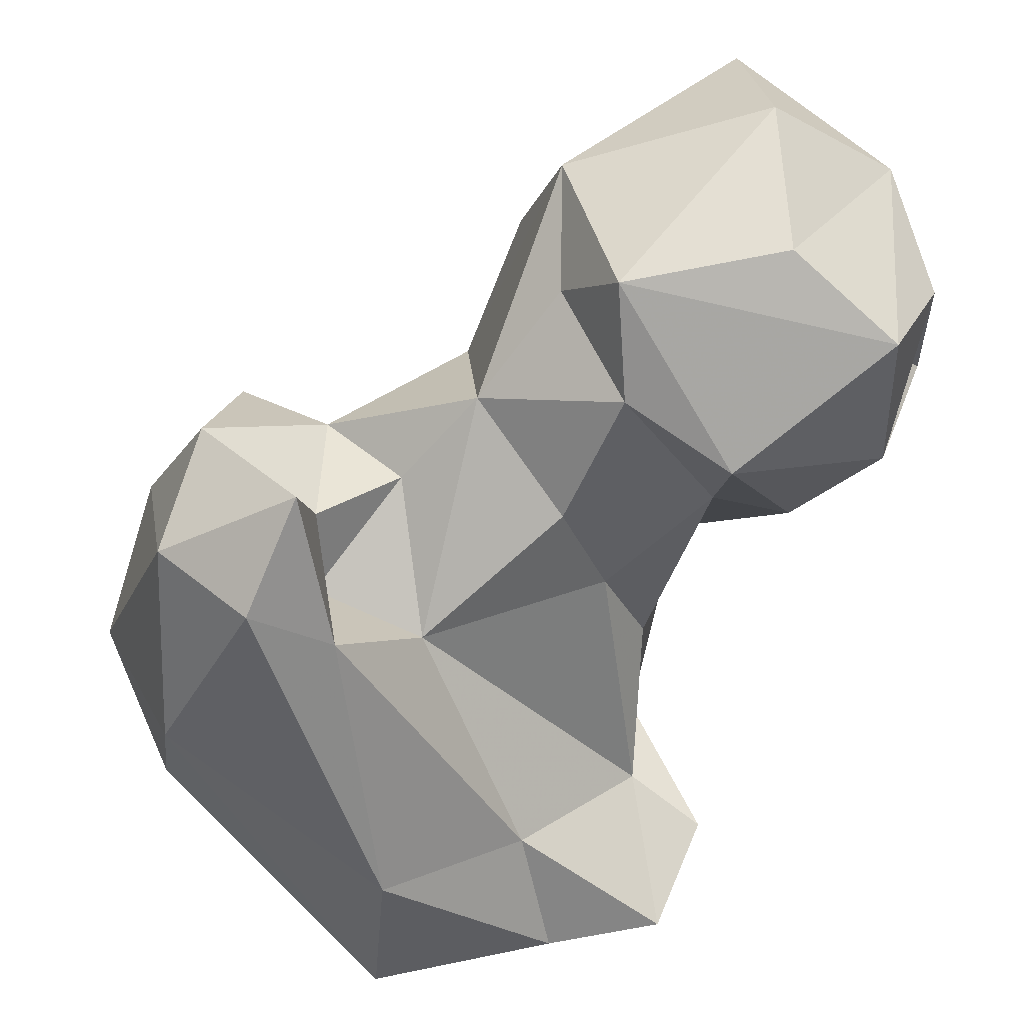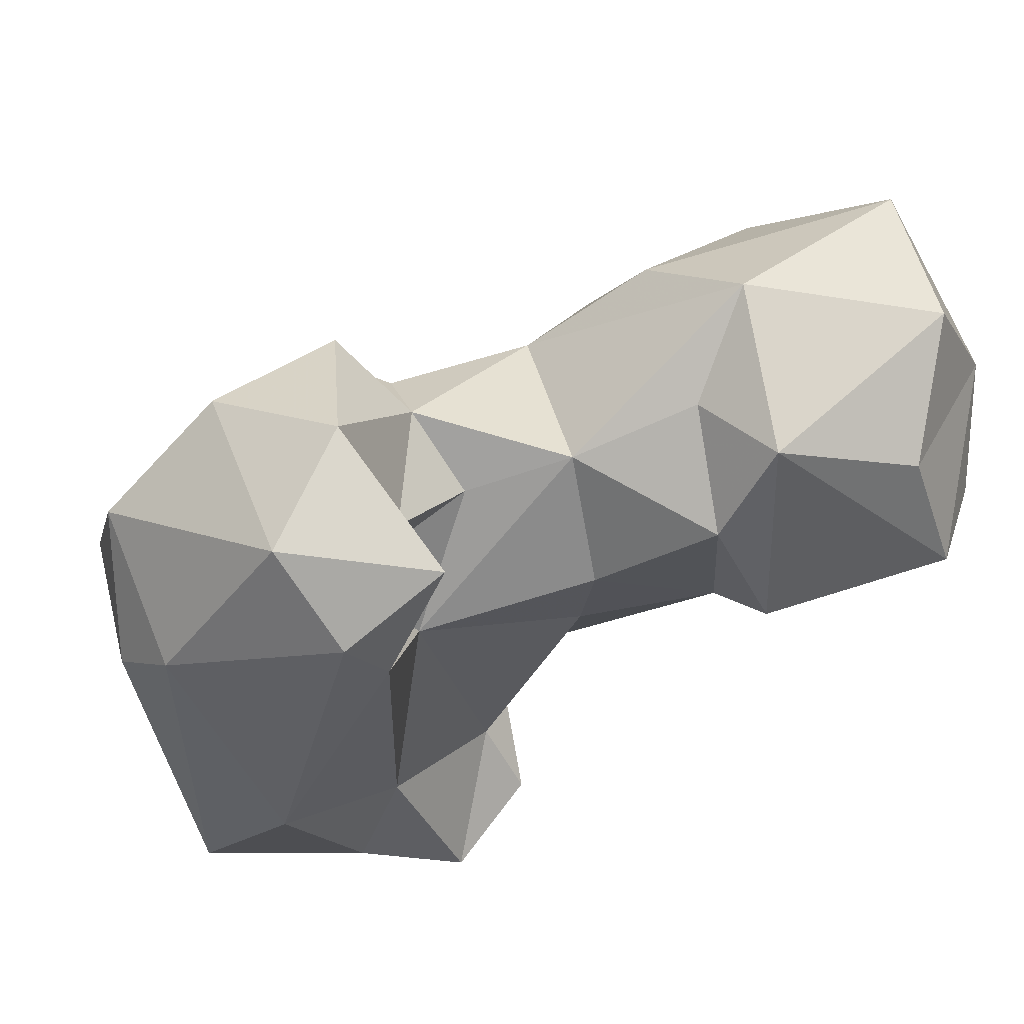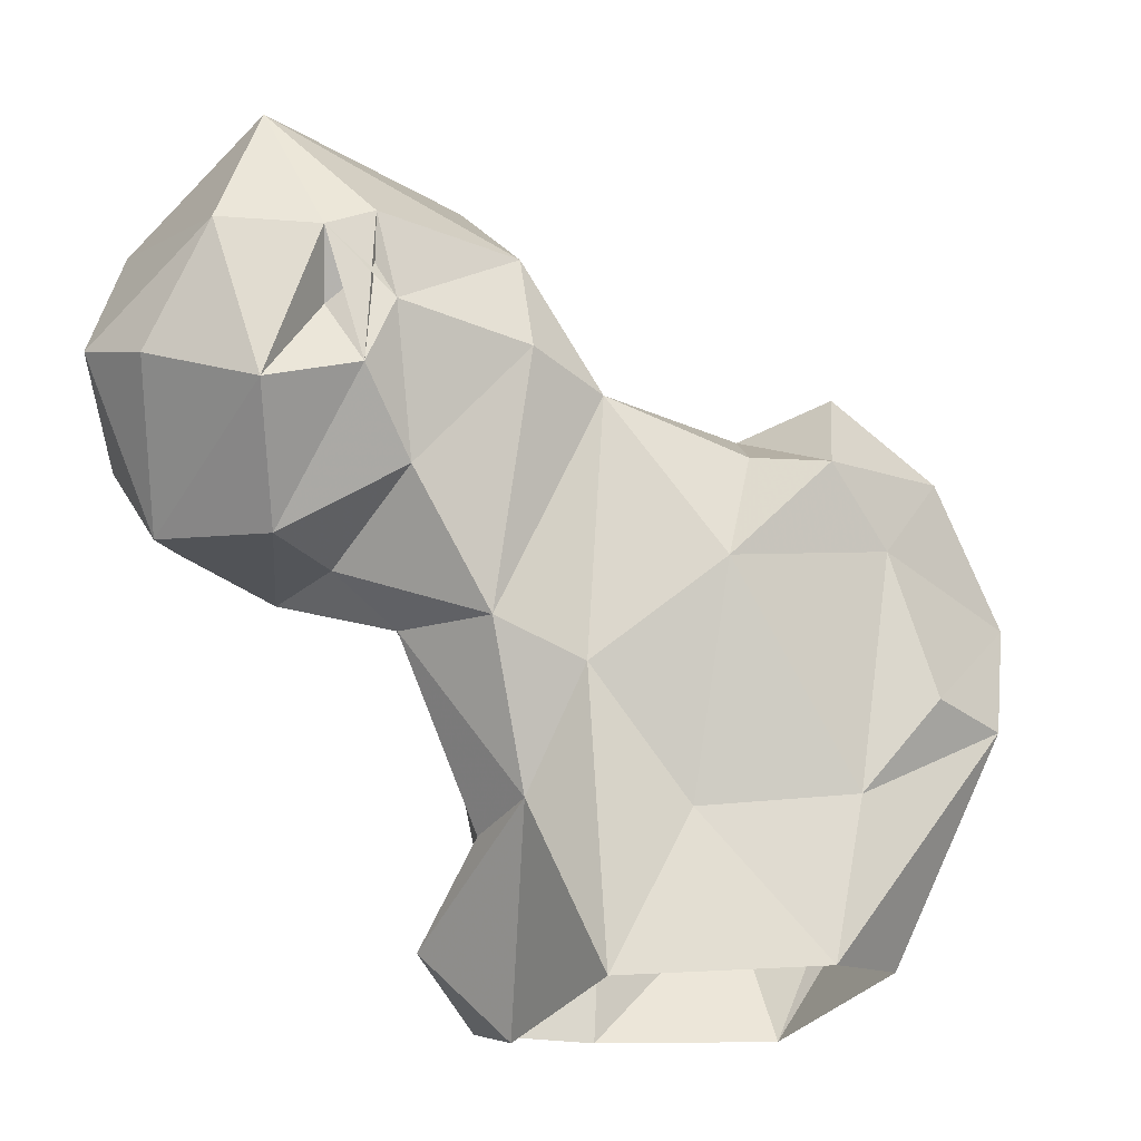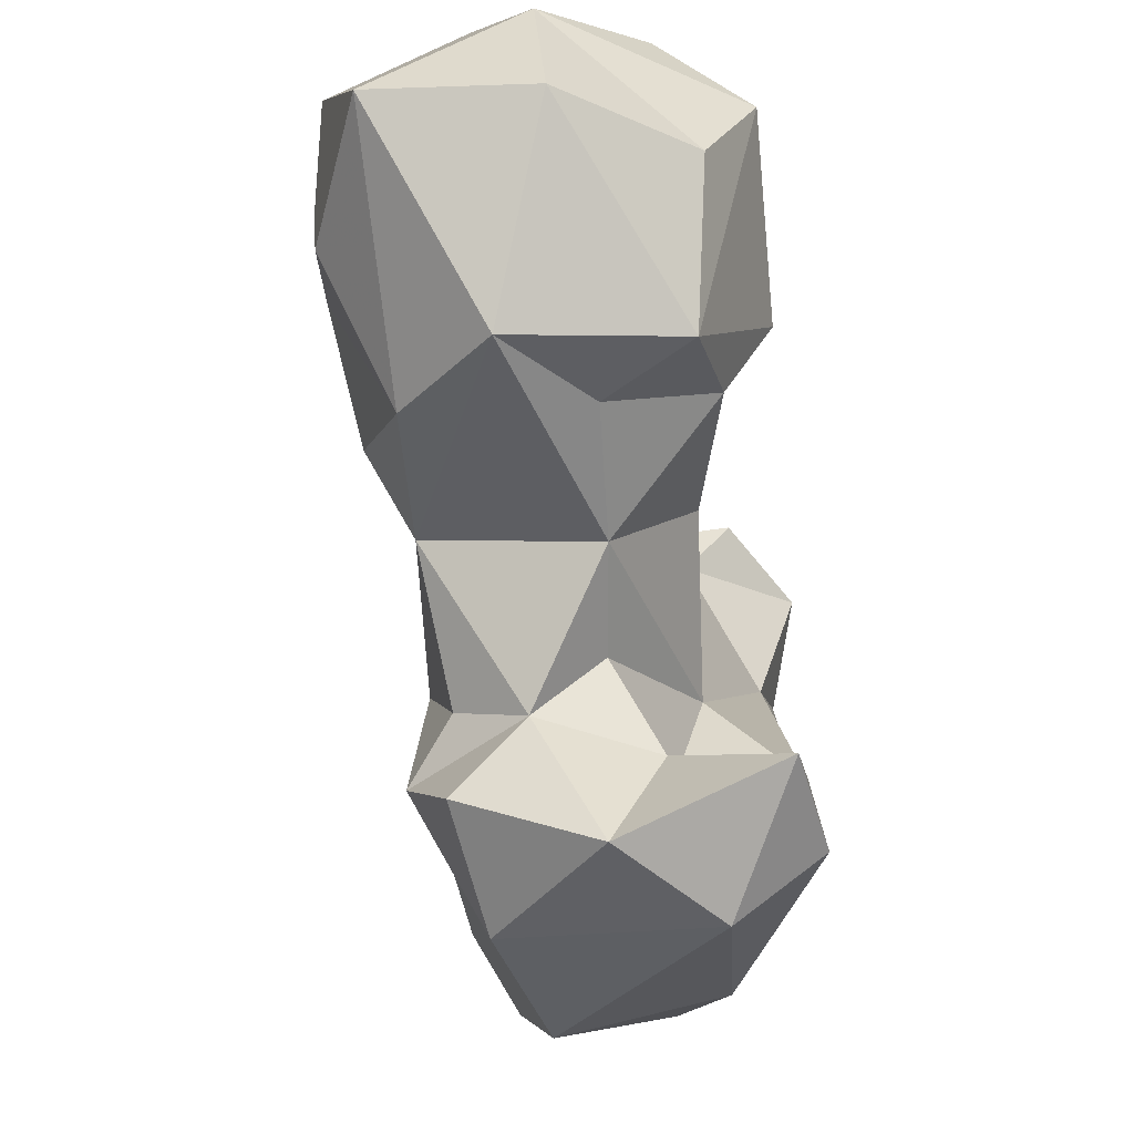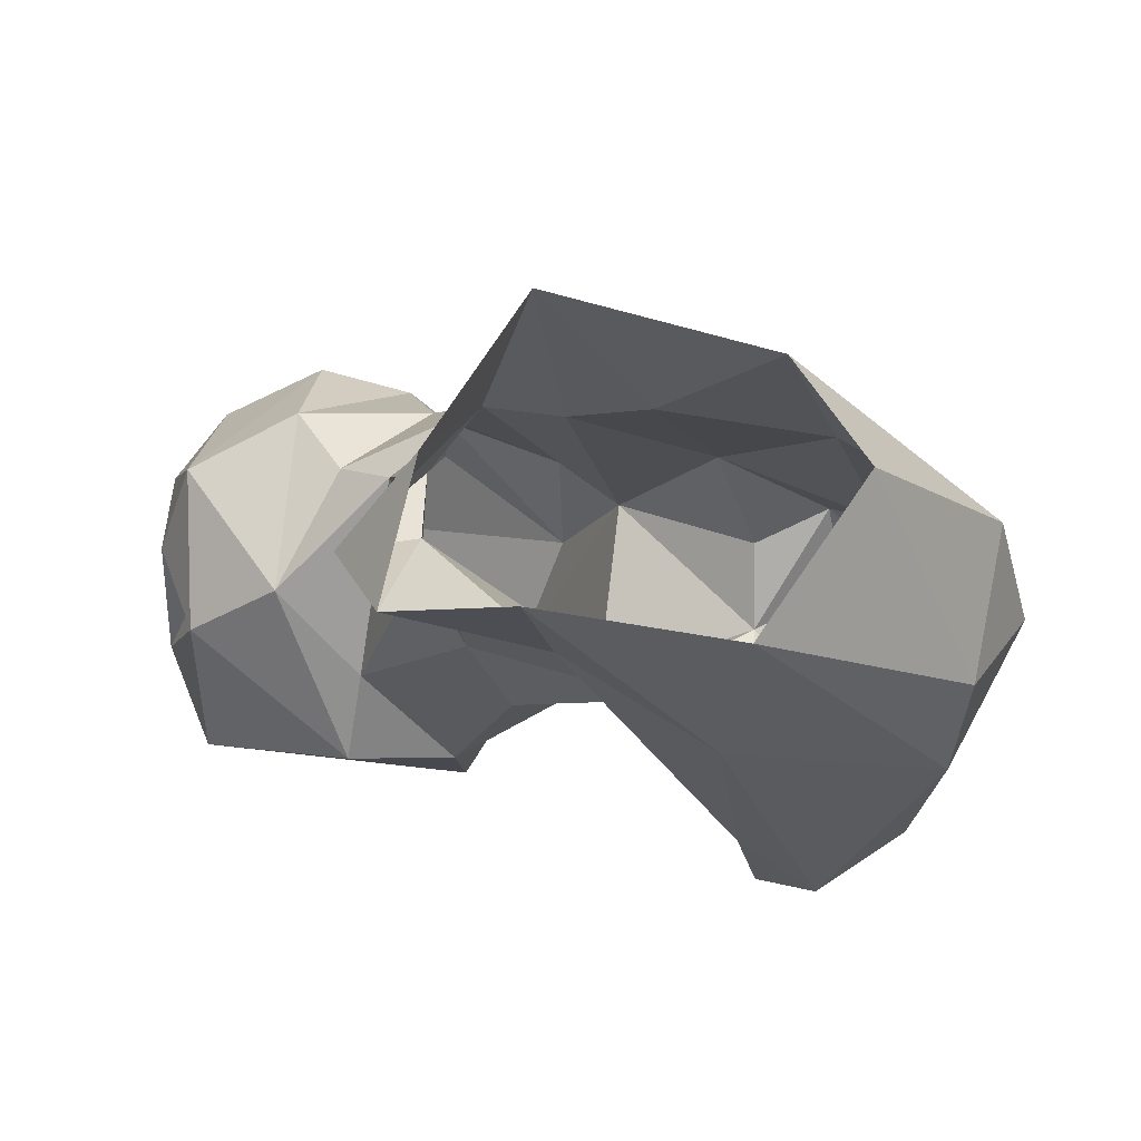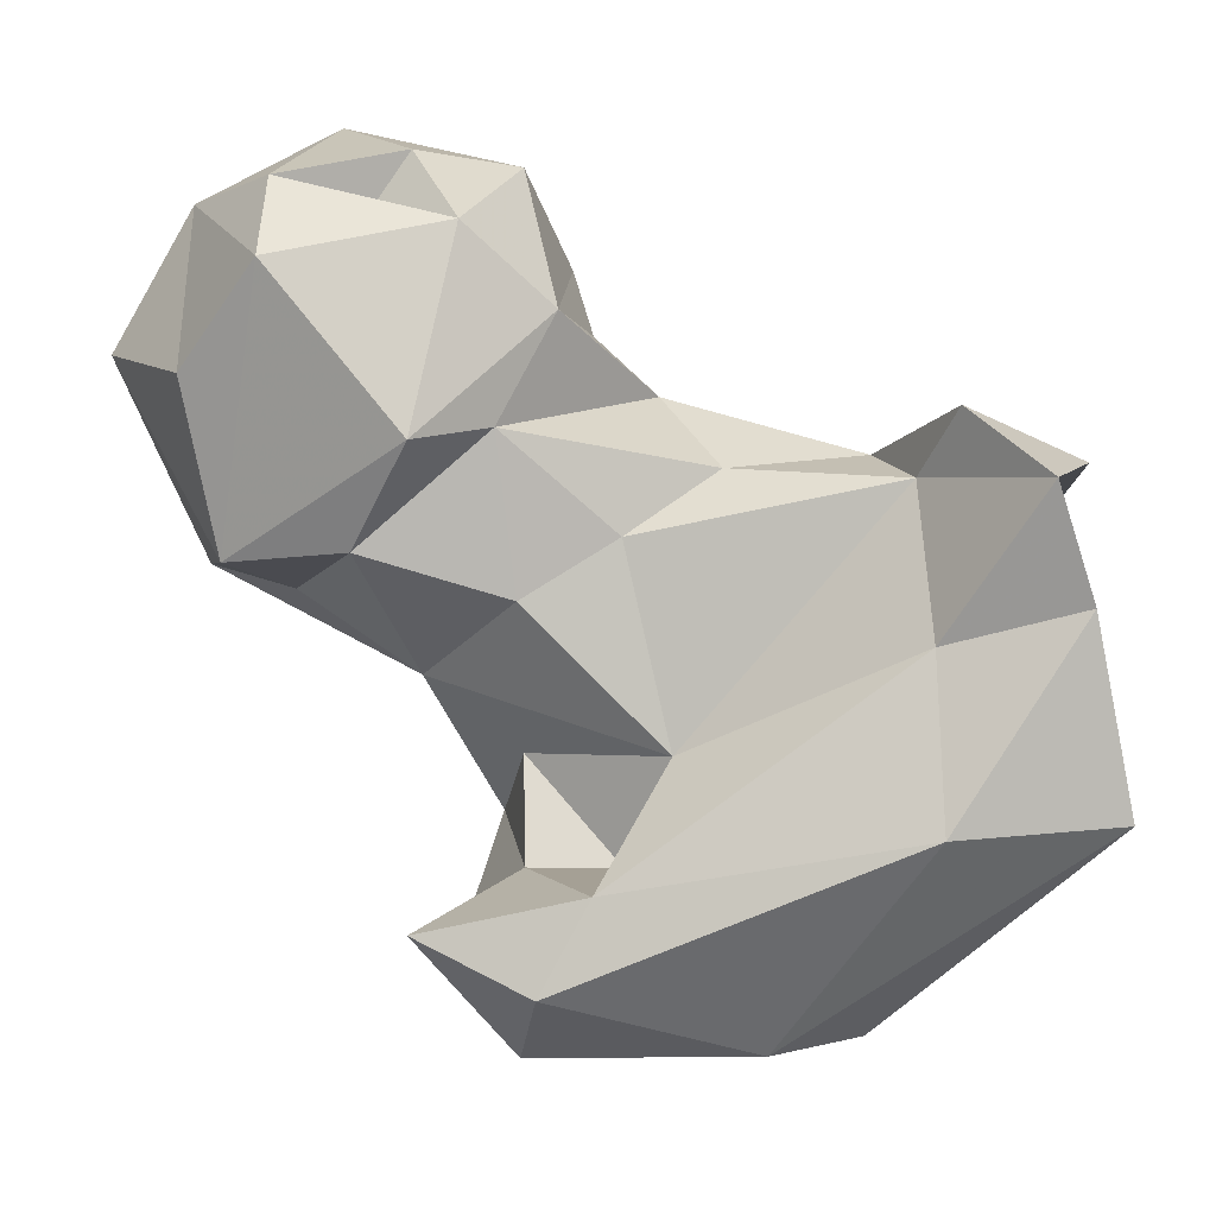
<metadata>
{"format":"obj","ext":"obj","renderer":"f3d","projection":"perspective","resolution":1024,"background":"white","views":[{"elev":35.3,"azim":2.6,"up":"+Z"},{"elev":-35.1,"azim":-31.5,"up":"+Y"},{"elev":66.7,"azim":169.9,"up":"+Y"},{"elev":68.6,"azim":-75.9,"up":"+Z"},{"elev":-24.4,"azim":178.7,"up":"+Y"},{"elev":-68.9,"azim":94.8,"up":"+Y"}]}
</metadata>
<code>
v 87.51 191.9 -0.4975
v 108.2 196.4 1.934
v 121.2 197.1 5.074
v 75.71 210.1 0.6661
v 117.6 211.1 0.1063
v 83.4 221.3 -0.178
v 107.2 228.8 0.9601
v 125.9 206.6 12.69
v 89.17 188.3 17.72
v 59.64 215.5 23.48
v 112.2 226.9 21.47
v 63.16 198.8 25.83
v 76.82 221.7 17.37
v 64.65 193.5 35.69
v 117.5 219 20.7
v 94.99 225.1 18.08
v 104.8 198.2 16.97
v 117.8 210.1 17.05
v 66.44 222.6 26.03
v 103.5 232.1 33.29
v 86.59 232.1 42.46
v 93.14 203.6 42.75
v 118.5 215.6 35.56
v 68.71 224.8 42.86
v 112.5 236.1 38.52
v 55.39 210.6 36.77
v 122.4 228.7 41.37
v 113.8 210.9 45.99
v 84.81 191 51.31
v 76 187.4 57.46
v 60.4 218.3 52.47
v 125.7 212 57.42
v 80.96 204.4 48.48
v 73.39 230.6 51.95
v 128.2 232.8 47.64
v 96.64 235.4 61.59
v 118.2 243.1 53.61
v 90.33 213.7 57.95
v 135 219.2 50.48
v 65.56 195.2 60.15
v 133.3 240.7 49.42
v 81.49 205.3 58.46
v 108.9 208.4 56.77
v 145.9 235.4 53.28
v 81.61 227.7 55.21
v 145.2 218.1 59.24
v 127.3 205.2 65.35
v 131.8 252.7 61.17
v 103.6 242.6 65.05
v 121.3 250.3 62.27
v 70.88 225.3 61.59
v 81.39 219.6 61
v 98.94 215.8 67.56
v 68.9 208.4 67.45
v 149.7 230.5 64.06
v 81.32 192.7 69.56
v 143.5 249.9 67.46
v 145.3 228 67.92
v 116.9 250 69.06
v 149.8 243.5 72.08
v 115.4 208 72.43
v 124.4 247.7 70.93
v 102.9 238.2 77.95
v 107.8 229.5 89.84
v 108.1 219.1 79.69
v 149.8 223.9 77.78
v 118.6 249.7 73.69
v 144.7 211.6 78.32
v 117.5 250.5 79.32
v 134.1 254.5 79.18
v 123 252.3 77.71
v 114.4 211 85.62
v 144.9 235 87.32
v 132.9 214.8 87.93
v 127.5 248.3 94.45
v 131.1 230.2 97.12
f 64 76 75
f 64 72 76
f 73 76 74
f 63 75 69
f 66 73 68
f 68 74 72
f 60 73 66
f 61 72 65
f 47 68 72
f 50 69 71
f 47 72 61
f 48 71 70
f 60 70 73
f 59 69 67
f 49 63 59
f 55 60 66
f 46 66 68
f 53 61 65
f 48 62 71
f 50 59 67
f 48 70 57
f 46 58 66
f 55 66 58
f 48 50 62
f 43 61 53
f 40 56 54
f 64 65 72
f 30 56 40
f 44 60 55
f 31 40 54
f 44 48 57
f 21 34 45
f 34 51 52
f 11 25 27
f 36 52 53
f 22 53 38
f 6 13 16
f 42 52 54
f 31 51 34
f 44 55 46
f 31 54 51
f 51 54 52
f 34 52 45
f 28 32 43
f 11 20 25
f 35 41 39
f 37 50 41
f 44 57 60
f 33 38 42
f 29 56 30
f 68 73 74
f 25 36 49
f 32 39 47
f 24 26 31
f 4 12 10
f 25 49 37
f 18 28 22
f 14 30 40
f 38 53 52
f 27 39 32
f 6 10 13
f 35 37 41
f 36 53 64
f 3 5 8
f 46 55 58
f 20 21 36
f 29 42 56
f 50 71 67
f 21 45 36
f 73 75 76
f 32 61 43
f 42 54 56
f 53 65 64
f 22 28 43
f 9 17 29
f 37 59 50
f 1 9 14
f 37 49 59
f 72 74 76
f 27 35 39
f 25 37 35
f 36 64 63
f 20 36 25
f 22 38 33
f 22 33 29
f 59 67 71
f 41 50 48
f 25 35 27
f 9 29 30
f 14 40 26
f 70 71 75
f 59 63 69
f 15 27 23
f 59 71 67
f 2 17 9
f 22 43 53
f 63 64 75
f 29 33 42
f 7 16 20
f 10 26 19
f 18 23 28
f 50 67 62
f 6 16 7
f 13 19 24
f 13 21 16
f 15 23 18
f 9 30 14
f 16 21 20
f 46 68 47
f 1 14 12
f 23 27 32
f 32 47 61
f 17 18 22
f 5 11 8
f 17 22 29
f 4 10 6
f 39 44 46
f 7 20 11
f 62 67 71
f 23 32 28
f 24 31 34
f 36 63 49
f 39 41 44
f 1 2 9
f 10 19 13
f 57 70 60
f 41 48 44
f 26 40 31
f 21 24 34
f 13 24 21
f 36 45 52
f 8 11 15
f 50 67 69
f 3 8 18
f 11 27 15
f 38 52 42
f 10 12 26
f 2 3 17
f 70 75 73
f 69 75 71
f 12 14 26
f 39 46 47
f 19 26 24
f 1 12 4
f 5 7 11
f 8 15 18
f 3 18 17

</code>
